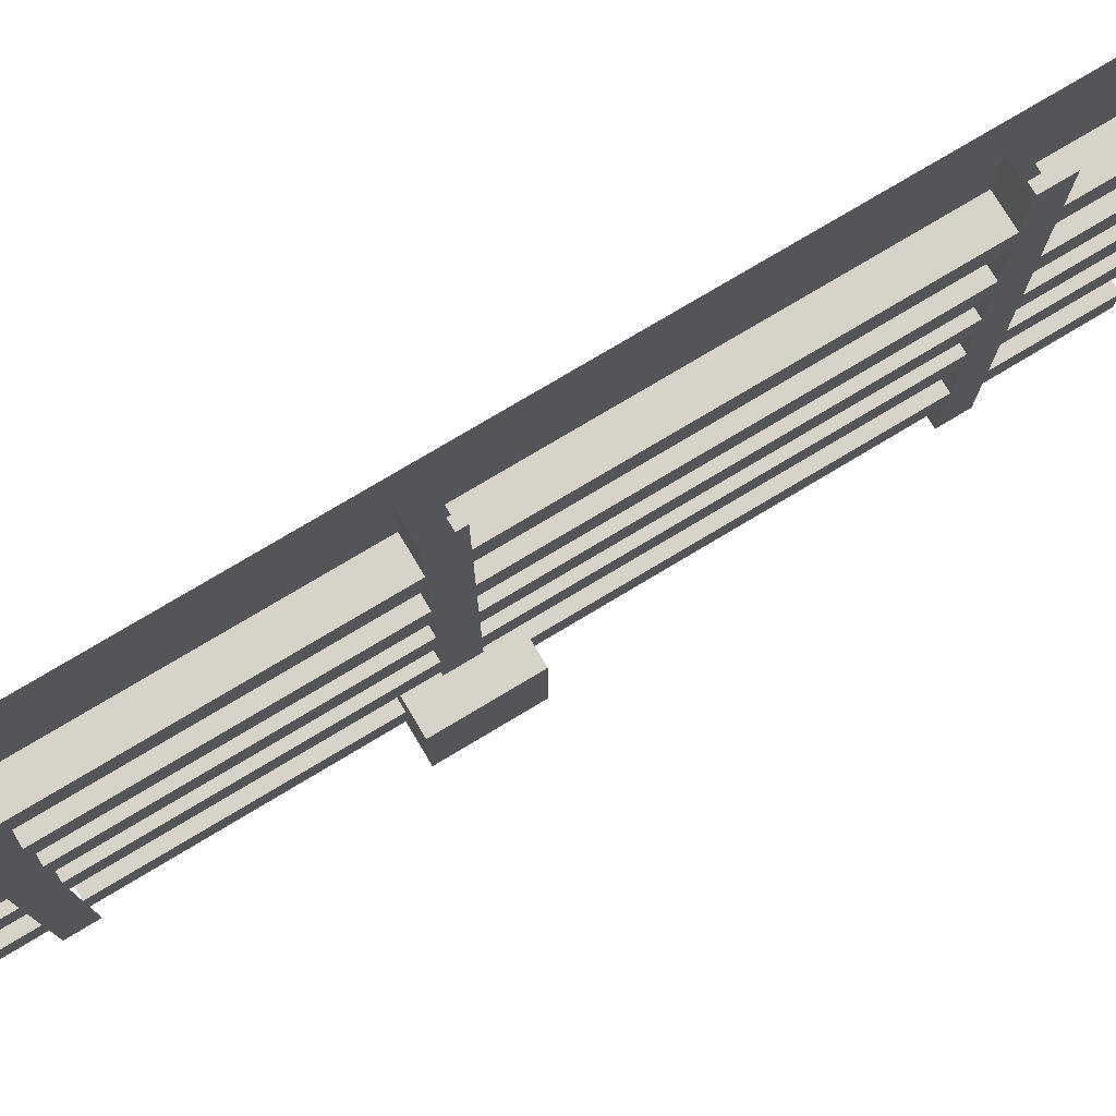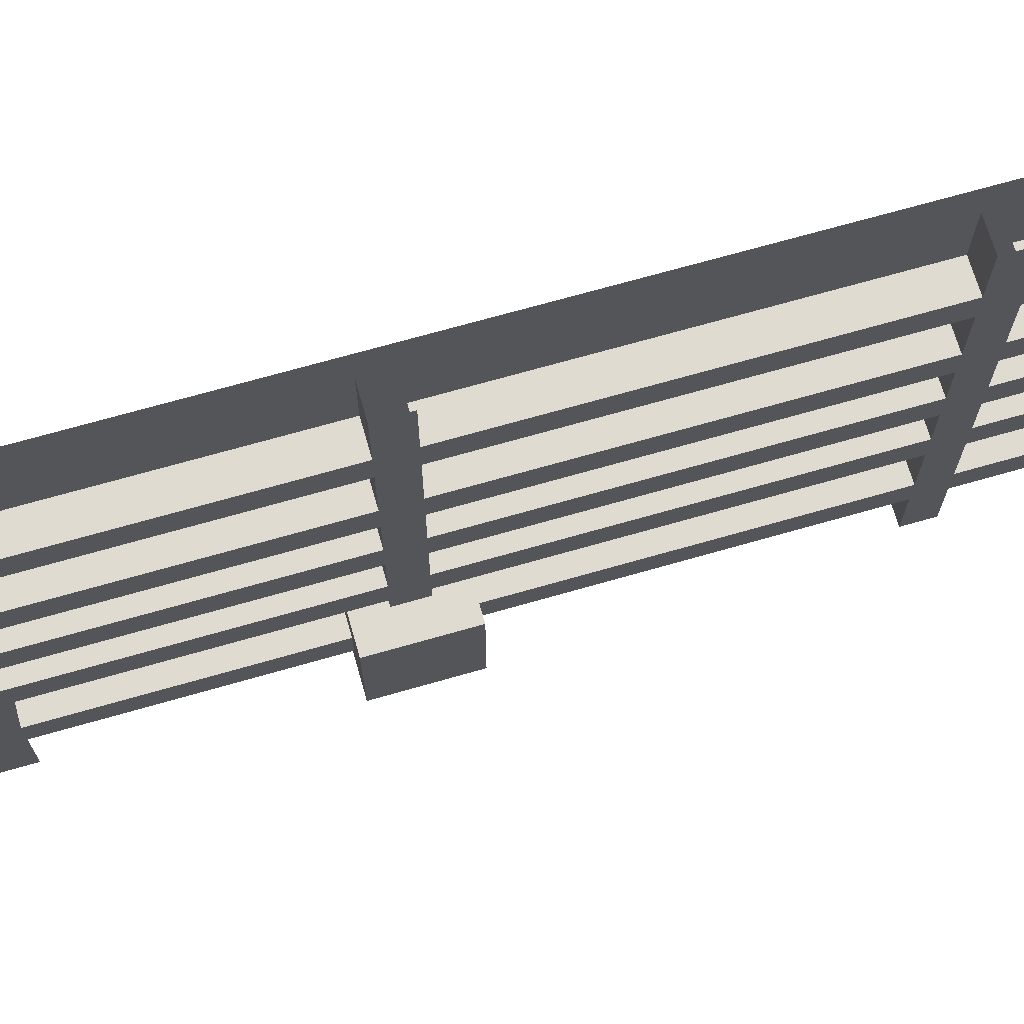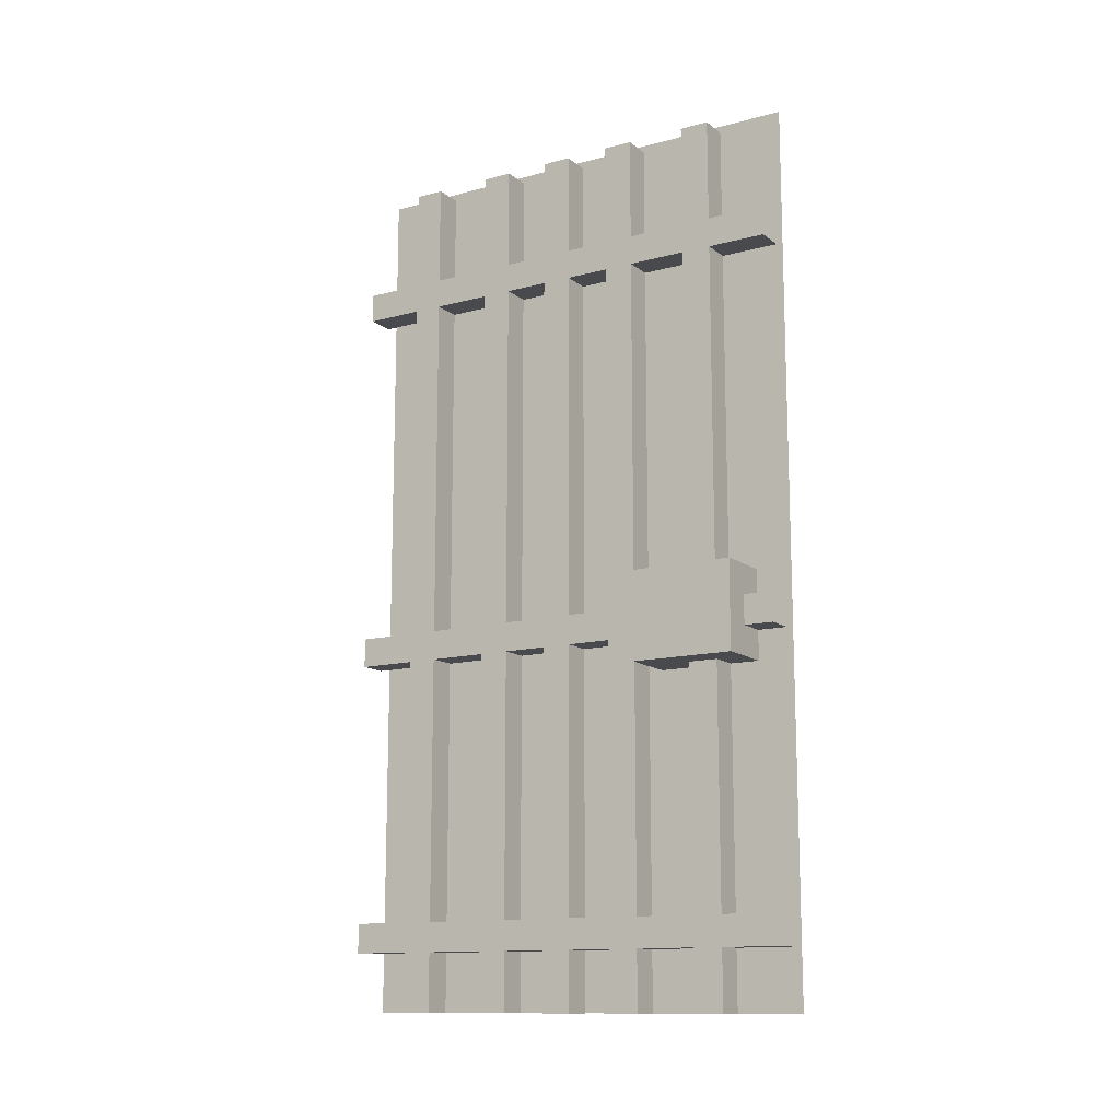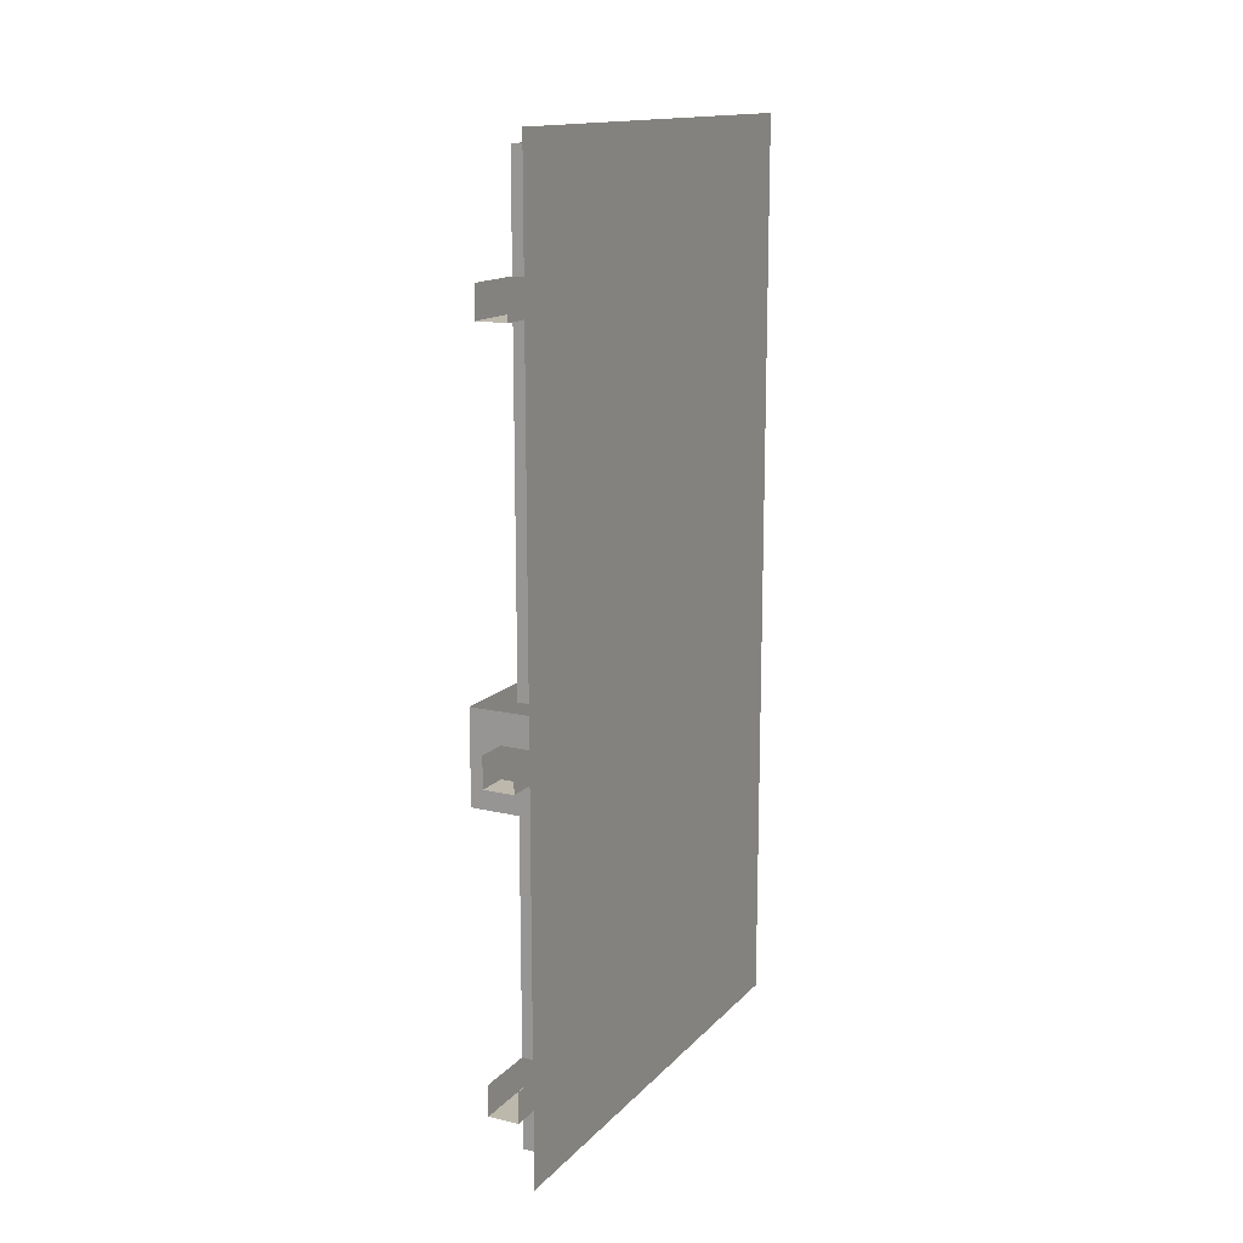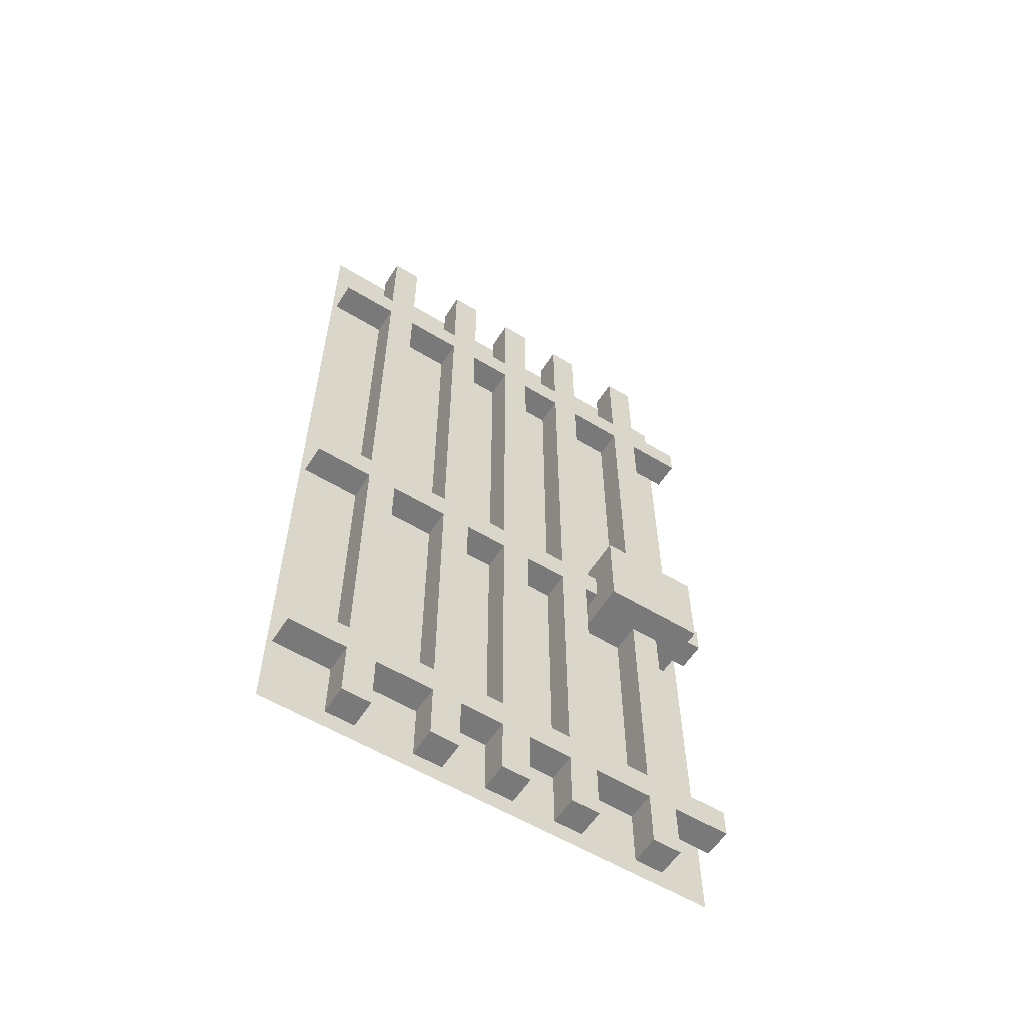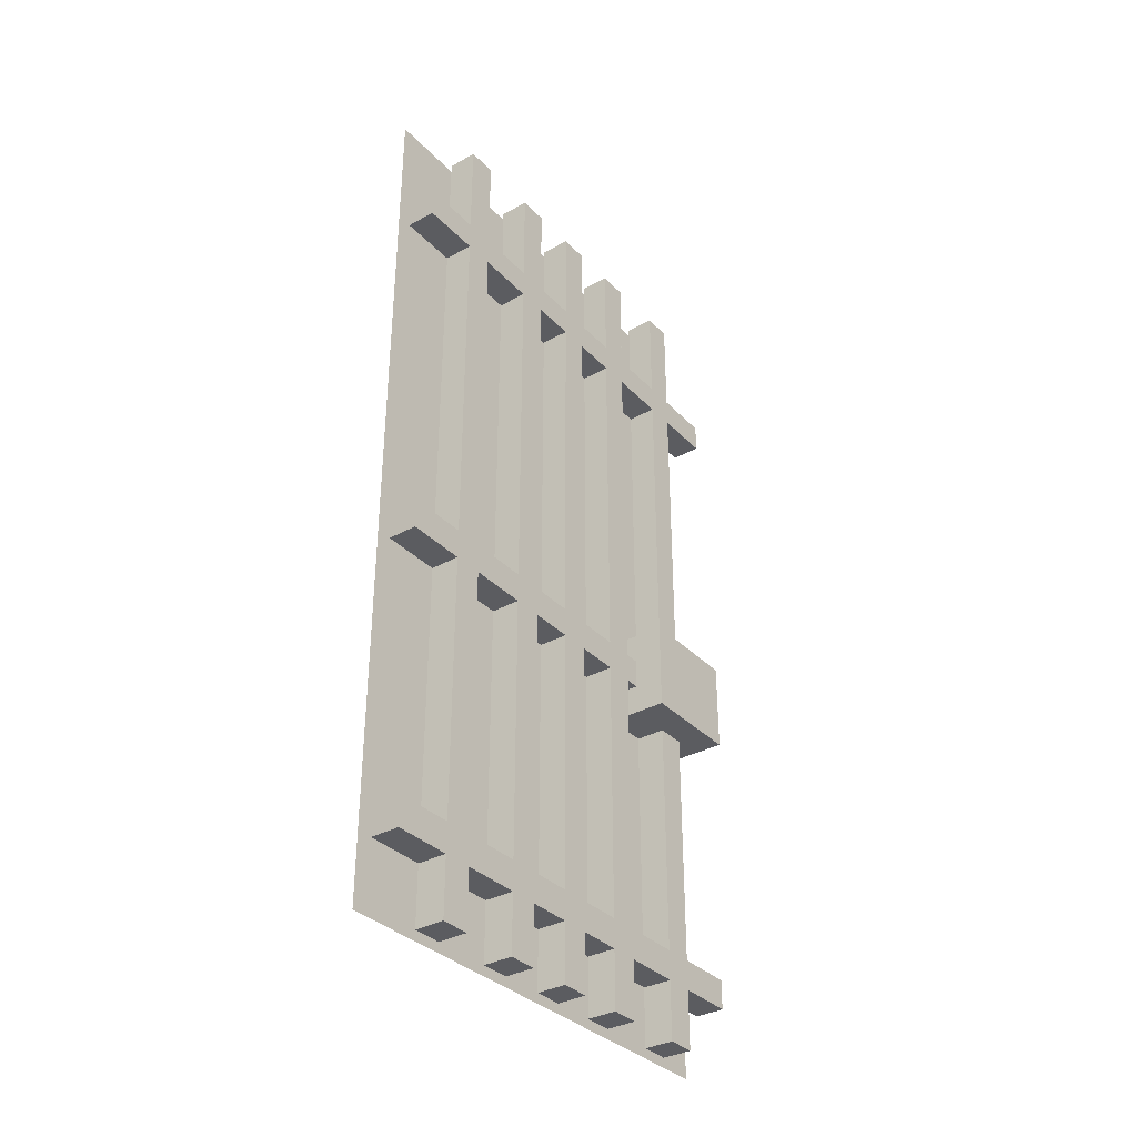
<metadata>
{"format":"obj","ext":"obj","renderer":"f3d","projection":"perspective","resolution":1024,"background":"white","views":[{"elev":76.9,"azim":59.1,"up":"+Z"},{"elev":70.0,"azim":74.0,"up":"+Z"},{"elev":-13.0,"azim":121.4,"up":"+Y"},{"elev":14.7,"azim":-153.0,"up":"+Y"},{"elev":-57.8,"azim":57.8,"up":"+Y"},{"elev":-34.6,"azim":36.7,"up":"+Y"}]}
</metadata>
<code>
o wall/gate_2/straight
v -60 -146 -44
v -60 -144 -42
v -60 -142 -44
v -60 -136 -42
v -60 -136 -48
v -60 -142 -46
v -60 -144 -48
v -60 -146 -46
v -44 -146 -46
v -44 -144 -48
v -44 -142 -46
v -44 -136 -48
v -44 -136 -42
v -44 -142 -44
v -44 -144 -42
v -44 -146 -44
v -52 -32 16
v -52 -40 16
v -52 -40 4
v -52 -32 4
v -52 -40 -4
v -52 -32 -4
v -52 -4 -4
v -52 -4 4
v -60 -32 4
v -60 -4 4
v -60 -32 -4
v -60 -40 4
v -60 -40 16
v -60 -32 16
v -60 -40 24
v -60 -32 24
v -60 -4 24
v -60 -4 16
v -52 -4 16
v -52 -32 24
v -52 -40 24
v -52 -136 24
v -52 -136 16
v -60 -136 4
v -52 -136 4
v -52 -136 -4
v -60 -40 -4
v -60 -40 -16
v -52 -40 -16
v -52 -32 -16
v -52 -40 -24
v -52 -32 -24
v -52 -4 -24
v -52 -4 -16
v -60 -32 -16
v -60 -4 -16
v -60 -32 -24
v -60 -136 -4
v -60 -144 4
v -60 -144 16
v -60 -136 16
v -60 -144 24
v -60 -136 24
v -52 -40 -40
v -52 -32 -40
v -52 -40 -48
v -52 -32 -48
v -52 -4 -48
v -52 -4 -40
v -60 -32 -40
v -60 -4 -40
v -60 -32 -48
v -60 -40 -40
v -60 -40 -24
v -60 -136 -24
v -60 -136 -16
v -52 -136 -16
v -52 -136 -24
v -60 -128 -40
v -52 -128 -40
v -52 -128 -48
v -60 -40 -48
v -60 -40 -64
v -52 -40 -64
v -52 -32 -64
v -60 -32 -64
v -52 -32 64
v -52 -40 64
v -52 -40 48
v -52 -32 48
v -52 -40 40
v -52 -32 40
v -52 -4 40
v -52 -4 48
v -60 -32 48
v -60 -4 48
v -60 -32 40
v -60 -40 48
v -60 -40 64
v -60 -32 64
v -60 -136 48
v -52 -136 48
v -52 -136 40
v -60 -40 40
v -60 -240 -48
v -60 -240 -40
v -60 -224 -40
v -60 -224 -48
v -52 -240 -48
v -52 -240 -40
v -52 -224 -40
v -52 -224 -24
v -60 -224 -24
v -60 -216 -40
v -60 -216 -48
v -60 -216 -64
v -60 -224 -64
v -52 -224 -48
v -52 -216 -40
v -52 -216 -24
v -52 -216 -16
v -52 -224 -16
v -52 -240 -16
v -52 -240 -24
v -60 -240 -24
v -60 -224 -16
v -60 -216 -24
v -60 -240 40
v -60 -240 48
v -60 -224 48
v -60 -224 40
v -52 -240 40
v -52 -240 48
v -52 -224 48
v -52 -224 64
v -60 -224 64
v -60 -216 48
v -60 -216 40
v -60 -216 24
v -60 -224 24
v -52 -224 40
v -52 -216 48
v -52 -216 64
v -60 -240 16
v -60 -240 24
v -60 -224 16
v -52 -240 16
v -52 -240 24
v -52 -224 24
v -52 -216 40
v -52 -144 40
v -52 -144 48
v -60 -144 48
v -60 -144 40
v -52 -144 24
v -52 -136 64
v -52 -144 64
v -60 -144 64
v -60 -136 40
v -52 -224 16
v -52 -216 24
v -60 -224 4
v -52 -224 4
v -52 -216 16
v -52 -144 16
v -60 -216 16
v -60 -216 4
v -60 -216 -4
v -60 -224 -4
v -60 -240 -4
v -60 -240 4
v -52 -240 4
v -52 -224 -4
v -52 -216 4
v -60 -240 -16
v -60 -216 -16
v -60 -144 -16
v -60 -144 -24
v -52 -144 -24
v -52 -144 -16
v -52 -144 -4
v -60 -144 -4
v -60 -136 -28
v -60 -144 -28
v -52 -144 -28
v -52 -144 4
v -52 -216 -4
v -52 -240 -4
v -60 -152 -40
v -60 -152 -48
v -52 -216 -48
v -52 -152 -48
v -52 -224 -64
v -52 -216 -64
v -52 -152 -40
v -44 -152 -28
v -60 -152 -28
v -60 -144 -56
v -60 -152 -56
v -44 -152 -56
v -60 -128 -48
v -60 -4 -24
v -60 -4 -4
v -52 -4 24
v -60 -4 40
v -60 -4 -48
v -52 -136 -28
v -44 -128 -28
v -60 -128 -28
v -60 -136 -56
v -60 -136 -64
v -60 -144 -64
v -52 -144 -56
v -52 -136 -56
v -52 -144 -64
v -52 -136 -64
v -60 -136 64
v -60 -216 64
v -44 -128 -56
v -60 -128 -56
v -64 0 -64
v -64 0 64
v -64 -240 64
v -64 -240 -64
f 1 2 3
f 1 3 4
f 1 4 5
f 1 5 6
f 1 6 7
f 1 7 8
f 9 10 11
f 9 11 12
f 9 12 13
f 9 13 14
f 9 14 15
f 9 15 16
f 17 18 19
f 17 19 20
f 20 19 21
f 20 21 22
f 20 22 23
f 20 23 24
f 20 24 25
f 25 24 26
f 25 26 27
f 25 27 28
f 25 28 29
f 25 29 30
f 30 29 31
f 30 31 32
f 30 32 33
f 30 33 34
f 30 34 17
f 17 34 35
f 17 35 36
f 17 36 18
f 18 36 37
f 18 37 38
f 18 38 39
f 18 39 29
f 18 29 28
f 18 28 19
f 19 28 40
f 19 40 41
f 19 41 21
f 21 41 42
f 21 42 43
f 21 43 44
f 21 44 45
f 21 45 22
f 22 45 46
f 46 45 47
f 46 47 48
f 46 48 49
f 46 49 50
f 46 50 51
f 51 50 52
f 51 52 53
f 51 53 44
f 51 44 43
f 51 43 27
f 27 43 28
f 28 43 54
f 28 54 40
f 40 54 55
f 40 55 56
f 40 56 57
f 57 56 58
f 57 58 59
f 57 59 31
f 57 31 29
f 57 29 39
f 48 47 60
f 48 60 61
f 61 60 62
f 61 62 63
f 61 63 64
f 61 64 65
f 61 65 66
f 66 65 67
f 66 67 68
f 66 68 69
f 66 69 70
f 66 70 53
f 53 70 44
f 44 70 71
f 44 71 72
f 44 72 45
f 45 72 73
f 45 73 47
f 47 73 74
f 47 74 70
f 47 70 69
f 47 69 60
f 60 69 75
f 60 75 76
f 60 76 62
f 62 76 77
f 62 77 78
f 62 78 79
f 62 79 80
f 62 80 63
f 63 80 81
f 78 68 82
f 78 82 79
f 83 84 85
f 83 85 86
f 86 85 87
f 86 87 88
f 86 88 89
f 86 89 90
f 86 90 91
f 91 90 92
f 91 92 93
f 91 93 94
f 91 94 95
f 91 95 96
f 84 95 94
f 84 94 85
f 85 94 97
f 85 97 98
f 85 98 87
f 87 98 99
f 87 99 100
f 87 100 31
f 87 31 37
f 87 37 88
f 88 37 36
f 100 93 32
f 100 32 31
f 101 102 103
f 101 103 104
f 101 104 105
f 101 105 106
f 101 106 102
f 102 106 107
f 102 107 103
f 103 107 108
f 103 108 109
f 103 109 110
f 103 110 111
f 103 111 104
f 104 111 112
f 104 112 113
f 104 113 114
f 104 114 105
f 105 114 106
f 106 114 107
f 107 114 115
f 107 115 116
f 107 116 108
f 108 116 117
f 108 117 118
f 108 118 119
f 108 119 120
f 108 120 109
f 109 120 121
f 109 121 122
f 109 122 123
f 109 123 110
f 124 125 126
f 124 126 127
f 124 127 128
f 124 128 129
f 124 129 125
f 125 129 130
f 125 130 126
f 126 130 131
f 126 131 132
f 126 132 133
f 126 133 134
f 126 134 127
f 127 134 135
f 127 135 136
f 127 136 137
f 127 137 128
f 128 137 129
f 129 137 130
f 130 137 138
f 130 138 139
f 130 139 131
f 140 141 136
f 140 136 142
f 140 142 143
f 140 143 144
f 140 144 141
f 141 144 145
f 141 145 136
f 136 145 137
f 137 145 146
f 137 146 138
f 138 146 147
f 138 147 148
f 138 148 133
f 133 148 149
f 133 149 134
f 134 149 150
f 134 150 146
f 146 150 147
f 147 150 58
f 147 58 151
f 147 151 99
f 147 99 98
f 147 98 148
f 148 98 152
f 148 152 153
f 148 153 149
f 149 153 154
f 149 154 97
f 149 97 155
f 149 155 150
f 150 155 59
f 150 59 58
f 144 143 156
f 144 156 145
f 145 156 157
f 145 157 146
f 143 142 156
f 156 142 158
f 156 158 159
f 156 159 160
f 156 160 157
f 157 160 161
f 157 161 151
f 157 151 135
f 135 151 58
f 135 58 162
f 135 162 136
f 136 162 142
f 142 162 163
f 142 163 158
f 158 163 164
f 158 164 165
f 158 165 166
f 158 166 167
f 158 167 159
f 159 167 168
f 159 168 169
f 159 169 170
f 159 170 160
f 121 171 122
f 122 171 118
f 122 118 169
f 122 169 165
f 122 165 172
f 122 172 123
f 123 172 173
f 123 173 174
f 123 174 116
f 116 174 175
f 116 175 117
f 117 175 176
f 117 176 172
f 172 176 173
f 173 176 177
f 173 177 178
f 173 178 72
f 173 72 71
f 173 71 174
f 174 71 179
f 174 179 180
f 174 180 175
f 175 180 181
f 175 181 74
f 175 74 73
f 175 73 176
f 176 73 42
f 176 42 177
f 177 42 41
f 177 41 182
f 177 182 170
f 177 170 183
f 177 183 178
f 178 183 164
f 178 164 55
f 178 55 54
f 178 54 72
f 171 119 118
f 119 171 121
f 119 121 120
f 168 184 169
f 169 184 165
f 165 184 166
f 166 184 168
f 166 168 167
f 164 163 55
f 55 163 182
f 55 182 161
f 55 161 56
f 56 161 160
f 56 160 162
f 56 162 58
f 163 170 182
f 111 110 185
f 111 185 186
f 111 186 187
f 187 186 188
f 187 188 115
f 187 115 114
f 187 114 189
f 187 189 190
f 110 115 191
f 110 191 185
f 185 191 192
f 185 192 193
f 185 193 180
f 185 180 194
f 185 194 186
f 186 194 195
f 186 195 196
f 186 196 188
f 188 196 191
f 188 191 115
f 74 71 70
f 42 54 43
f 59 38 37
f 59 37 31
f 155 97 94
f 155 94 100
f 155 100 99
f 197 75 69
f 197 69 78
f 197 78 77
f 53 52 198
f 53 198 48
f 48 198 49
f 27 26 199
f 27 199 22
f 22 199 23
f 32 36 200
f 32 200 33
f 36 35 200
f 93 92 201
f 93 201 88
f 88 201 89
f 68 67 202
f 68 202 63
f 63 202 64
f 39 161 182
f 39 182 41
f 74 181 203
f 203 181 192
f 203 192 204
f 203 204 205
f 203 205 179
f 179 205 75
f 179 75 197
f 179 197 206
f 179 206 180
f 180 206 194
f 194 206 207
f 194 207 208
f 194 208 209
f 194 209 196
f 194 196 195
f 210 209 211
f 210 211 212
f 209 208 211
f 154 213 97
f 99 151 38
f 38 151 161
f 38 161 39
f 94 93 100
f 69 68 78
f 169 183 170
f 183 169 118
f 183 118 117
f 165 164 172
f 114 113 189
f 132 214 133
f 191 196 192
f 192 196 204
f 204 196 215
f 215 196 209
f 215 209 210
f 215 210 206
f 215 206 216
f 216 206 197
f 193 192 181
f 193 181 180
f 217 218 219
f 217 219 220

</code>
